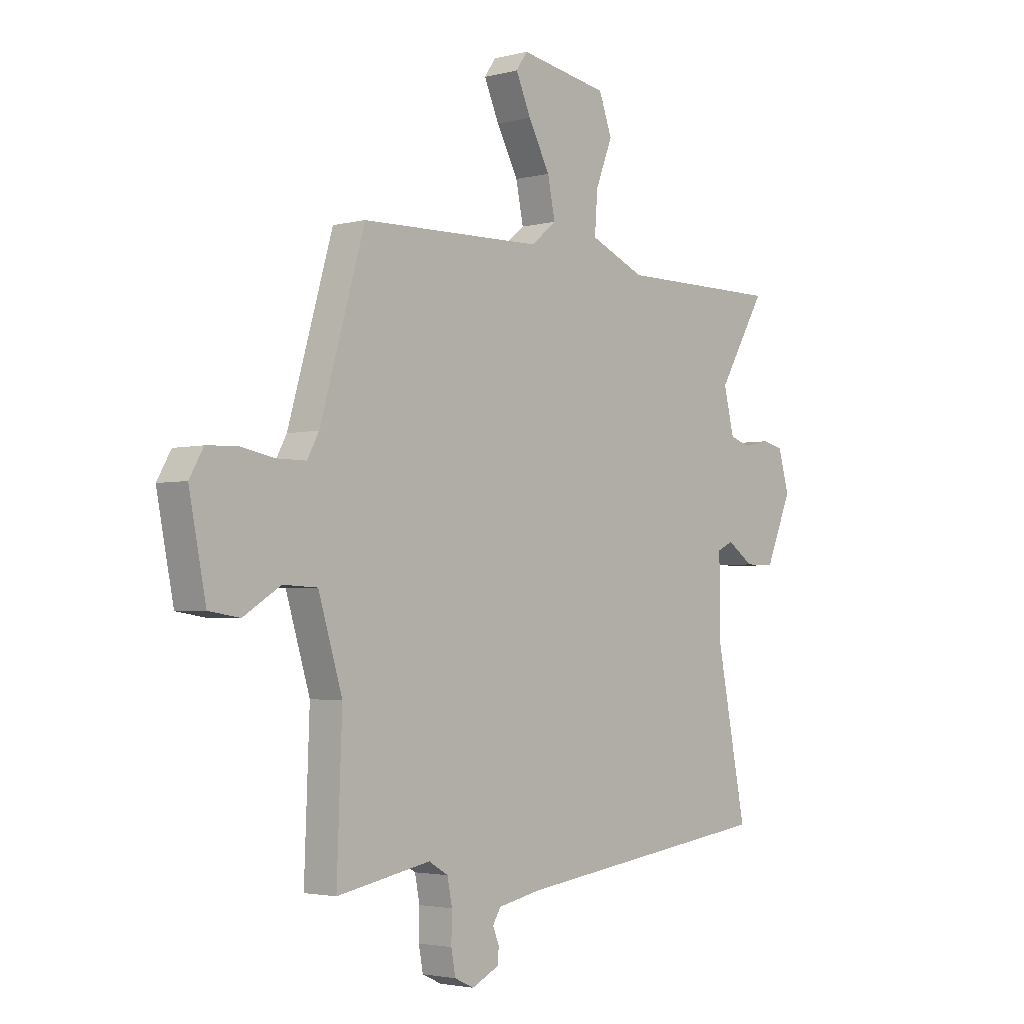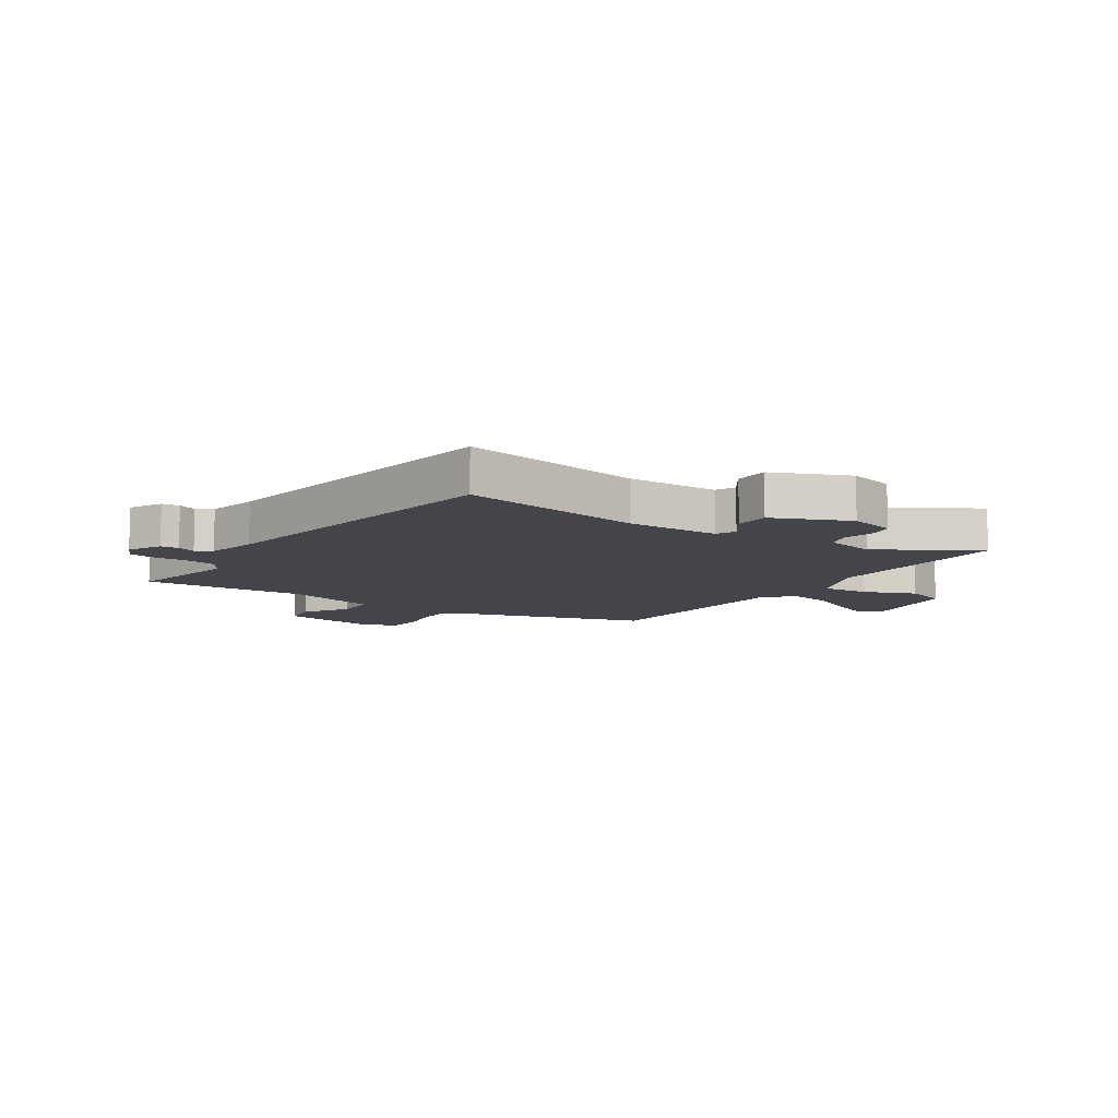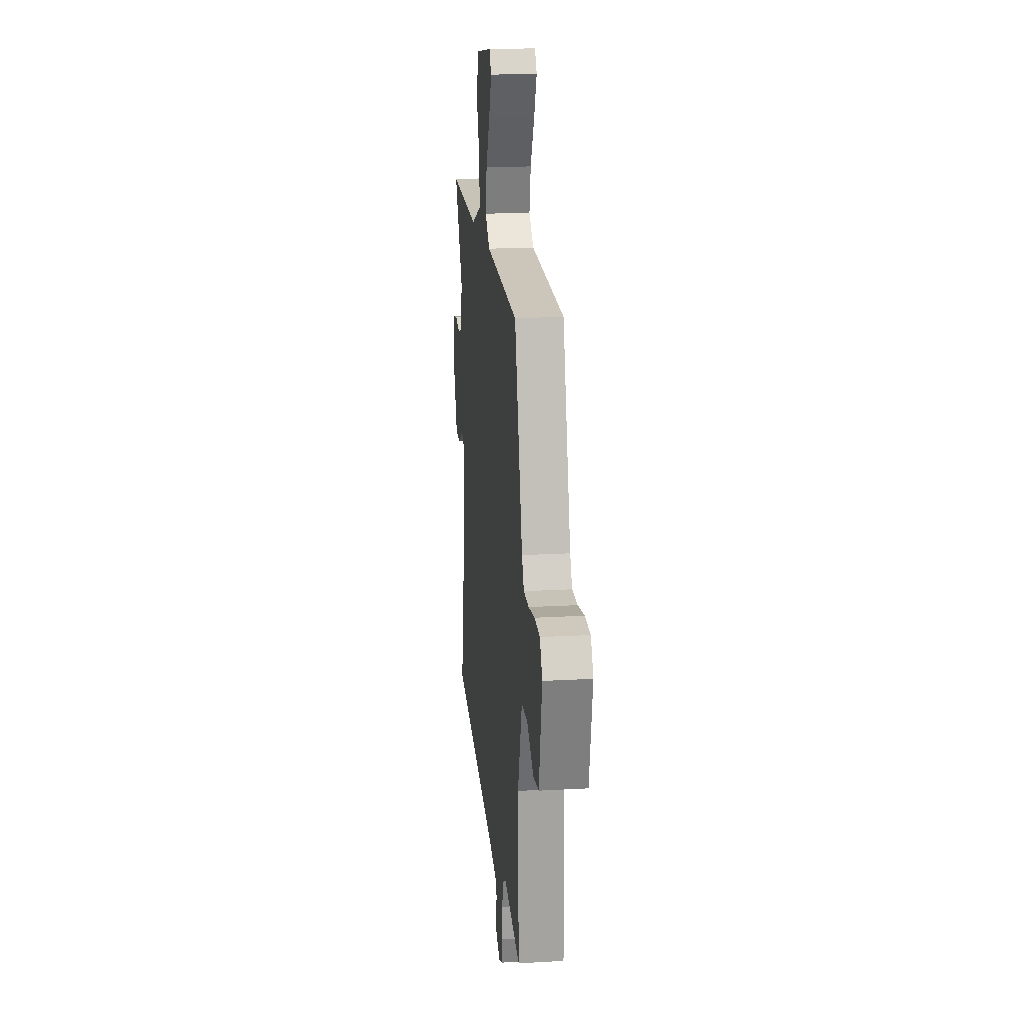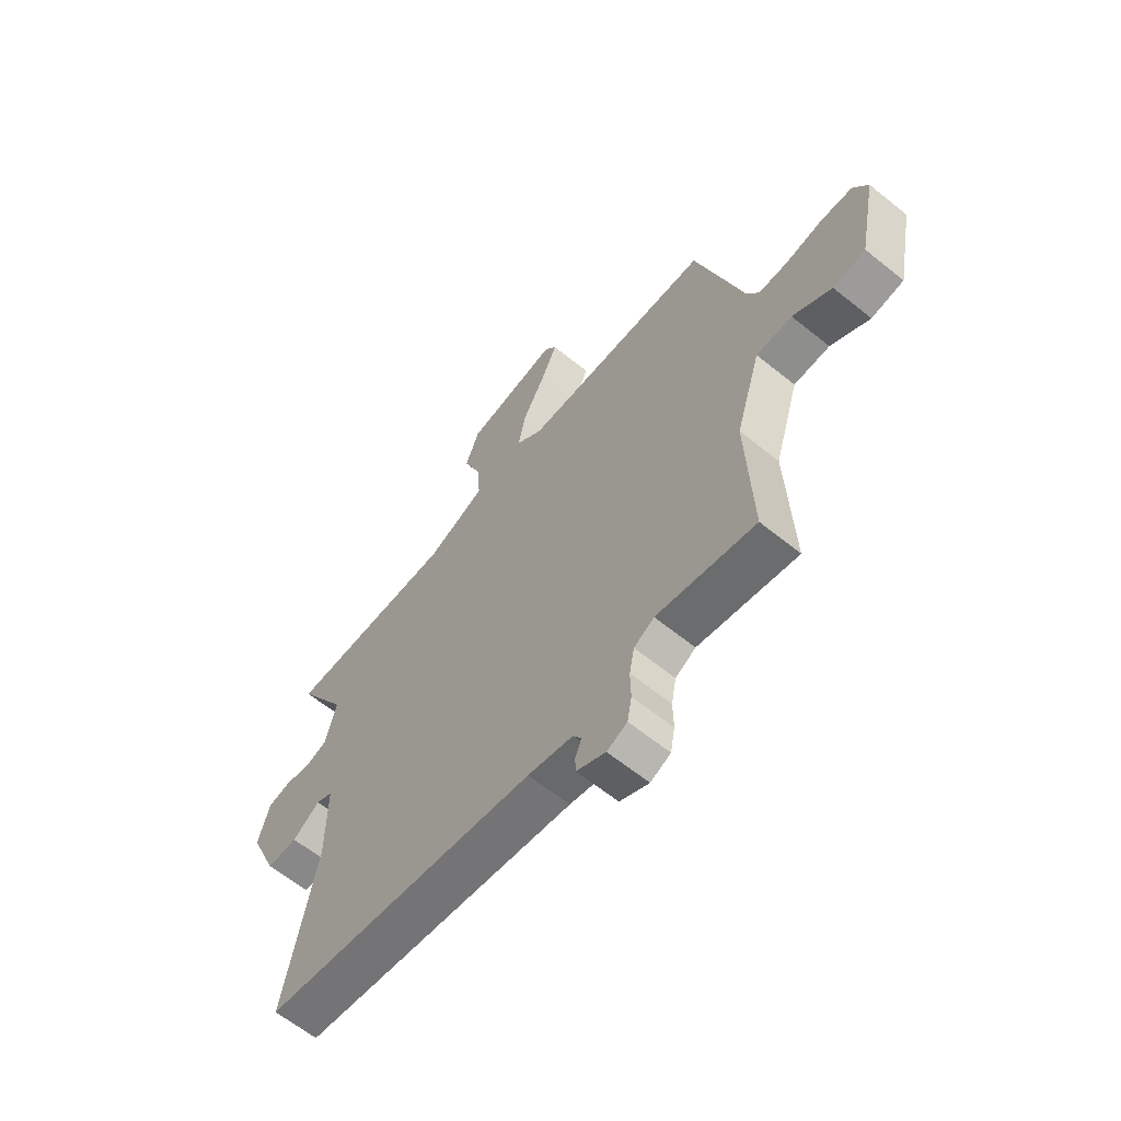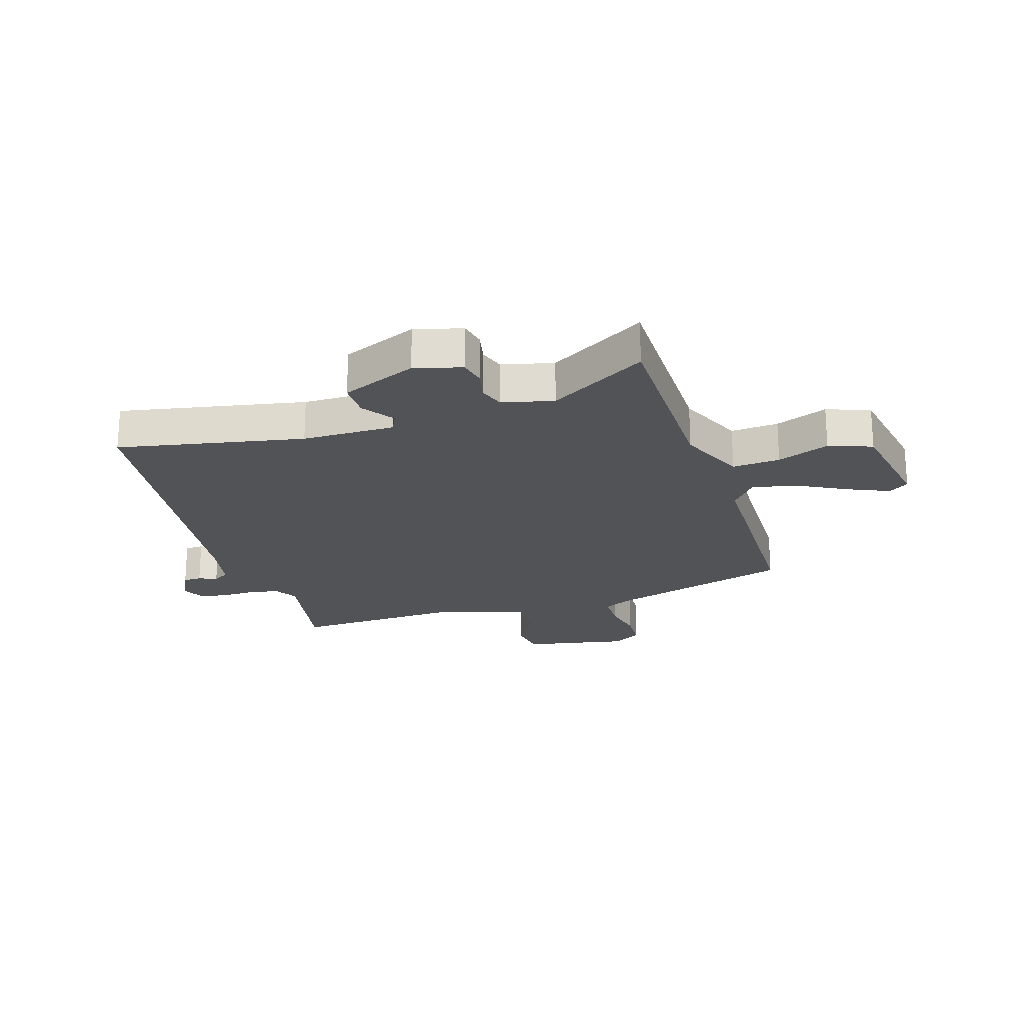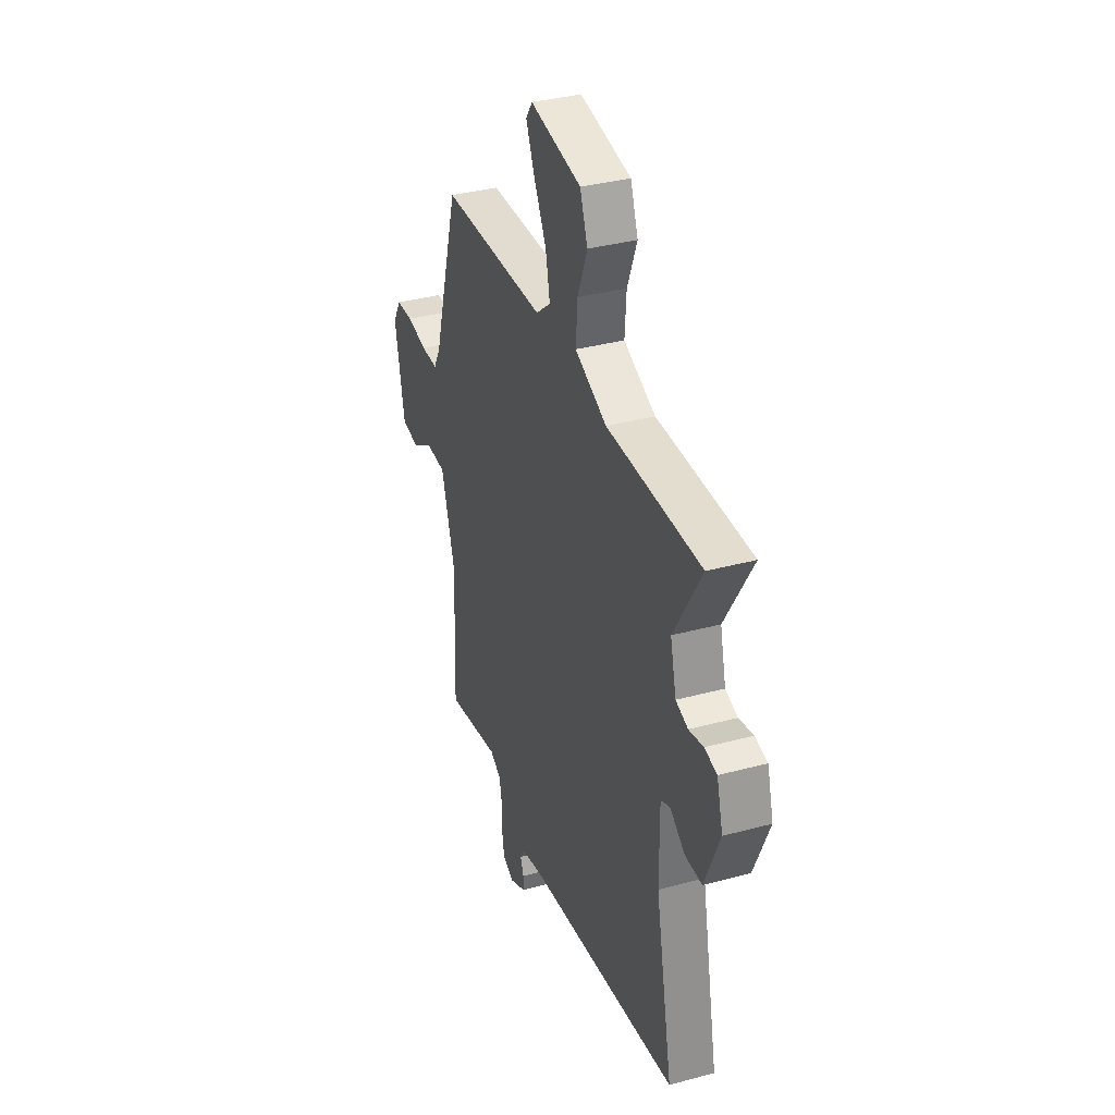
<metadata>
{"format":"obj","ext":"obj","renderer":"f3d","projection":"perspective","resolution":1024,"background":"white","views":[{"elev":-2.9,"azim":131.6,"up":"+Z"},{"elev":-9.3,"azim":-123.6,"up":"+Y"},{"elev":19.6,"azim":84.0,"up":"+Z"},{"elev":-62.8,"azim":50.7,"up":"+Z"},{"elev":-21.8,"azim":-72.4,"up":"+Y"},{"elev":35.6,"azim":-109.6,"up":"+Z"}]}
</metadata>
<code>
v -0.515 0.07 -0.446
v -0.451 0.07 -0.12
v -0.45 0.07 0.043
v -0.484 0.07 0.059
v -0.54 0.07 0.02
v -0.603 0.07 0.02
v -0.659 0.07 0.153
v -0.636 0.07 0.236
v -0.59 0.07 0.246
v -0.536 0.07 0.234
v -0.491 0.07 0.249
v -0.469 0.07 0.339
v -0.571 0.07 0.511
v -0.223 0.07 0.511
v -0.105 0.07 0.562
v -0.111 0.07 0.646
v -0.147 0.07 0.738
v -0.119 0.07 0.814
v 0.07 0.07 0.847
v 0.094 0.07 0.812
v 0.062 0.07 0.739
v 0.016 0.07 0.653
v 0 0.07 0.575
v 0.054 0.07 0.531
v 0.442 0.07 0.522
v 0.537 0.07 0.195
v 0.562 0.07 0.149
v 0.624 0.07 0.149
v 0.699 0.07 0.163
v 0.762 0.07 0.16
v 0.792 0.07 0.108
v 0.756 0.07 -0.074
v 0.69 0.07 -0.084
v 0.611 0.07 -0.035
v 0.538 0.07 -0.038
v 0.487 0.07 -0.205
v 0.498 0.07 -0.495
v 0.298 0.07 -0.457
v 0.257 0.07 -0.481
v 0.247 0.07 -0.533
v 0.248 0.07 -0.593
v 0.239 0.07 -0.642
v 0.198 0.07 -0.661
v 0.139 0.07 -0.632
v 0.138 0.07 -0.6
v 0.151 0.07 -0.568
v 0.134 0.07 -0.54
v 0.043 0.07 -0.521
v -0.515 0 -0.446
v -0.451 0 -0.12
v -0.45 0 0.043
v -0.484 0 0.059
v -0.54 0 0.02
v -0.603 0 0.02
v -0.659 0 0.153
v -0.636 0 0.236
v -0.59 0 0.246
v -0.536 0 0.234
v -0.491 0 0.249
v -0.469 0 0.339
v -0.571 0 0.511
v -0.223 0 0.511
v -0.105 0 0.562
v -0.111 0 0.646
v -0.147 0 0.738
v -0.119 0 0.814
v 0.07 0 0.847
v 0.094 0 0.812
v 0.062 0 0.739
v 0.016 0 0.653
v 0 0 0.575
v 0.054 0 0.531
v 0.442 0 0.522
v 0.537 0 0.195
v 0.562 0 0.149
v 0.624 0 0.149
v 0.699 0 0.163
v 0.762 0 0.16
v 0.792 0 0.108
v 0.756 0 -0.074
v 0.69 0 -0.084
v 0.611 0 -0.035
v 0.538 0 -0.038
v 0.487 0 -0.205
v 0.498 0 -0.495
v 0.298 0 -0.457
v 0.257 0 -0.481
v 0.247 0 -0.533
v 0.248 0 -0.593
v 0.239 0 -0.642
v 0.198 0 -0.661
v 0.139 0 -0.632
v 0.138 0 -0.6
v 0.151 0 -0.568
v 0.134 0 -0.54
v 0.043 0 -0.521
f 43 44 45 46
f 41 42 43 46
f 40 41 46 47
f 39 40 47 48
f 36 37 38
f 35 36 38 39
f 31 32 33 34
f 31 34 35
f 28 29 30 31
f 27 28 31 35
f 26 27 35 39
f 24 25 26 39
f 19 20 21 22
f 17 18 19 22
f 16 17 22 23
f 15 16 23 24
f 12 13 14
f 11 12 14 15
f 7 8 9 10
f 7 10 11
f 4 5 6 7
f 3 4 7 11
f 39 48 1 2
f 24 39 2 3
f 3 11 15 24
f 94 93 92 91
f 94 91 90 89
f 95 94 89 88
f 96 95 88 87
f 86 85 84
f 87 86 84 83
f 82 81 80 79
f 83 82 79
f 79 78 77 76
f 83 79 76 75
f 87 83 75 74
f 87 74 73 72
f 70 69 68 67
f 70 67 66 65
f 71 70 65 64
f 72 71 64 63
f 62 61 60
f 63 62 60 59
f 58 57 56 55
f 59 58 55
f 55 54 53 52
f 59 55 52 51
f 50 49 96 87
f 51 50 87 72
f 72 63 59 51
f 1 49 50 2
f 2 50 51 3
f 3 51 52 4
f 4 52 53 5
f 5 53 54 6
f 6 54 55 7
f 7 55 56 8
f 8 56 57 9
f 9 57 58 10
f 10 58 59 11
f 11 59 60 12
f 12 60 61 13
f 13 61 62 14
f 14 62 63 15
f 15 63 64 16
f 16 64 65 17
f 17 65 66 18
f 18 66 67 19
f 19 67 68 20
f 20 68 69 21
f 21 69 70 22
f 22 70 71 23
f 23 71 72 24
f 24 72 73 25
f 25 73 74 26
f 26 74 75 27
f 27 75 76 28
f 28 76 77 29
f 29 77 78 30
f 30 78 79 31
f 31 79 80 32
f 32 80 81 33
f 33 81 82 34
f 34 82 83 35
f 35 83 84 36
f 36 84 85 37
f 37 85 86 38
f 38 86 87 39
f 39 87 88 40
f 40 88 89 41
f 41 89 90 42
f 42 90 91 43
f 43 91 92 44
f 44 92 93 45
f 45 93 94 46
f 46 94 95 47
f 47 95 96 48
f 48 96 49 1

</code>
